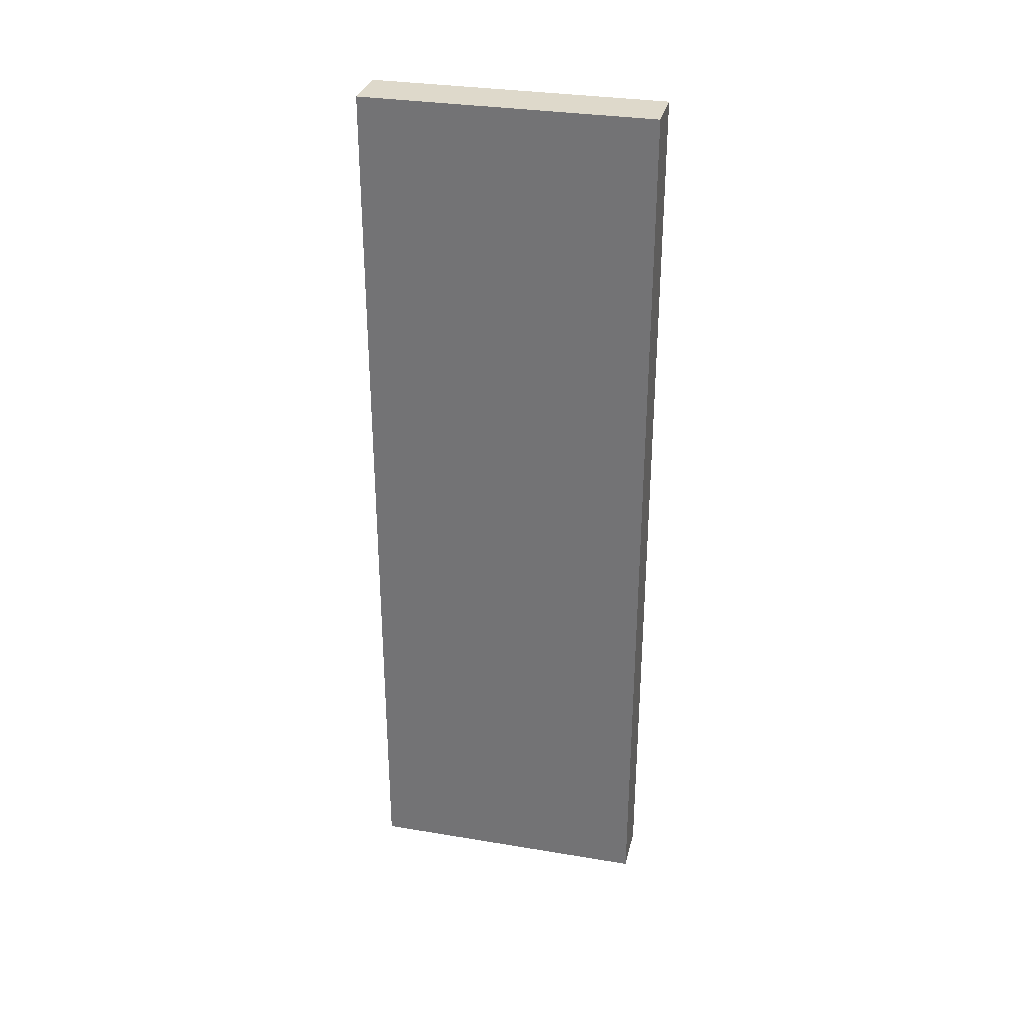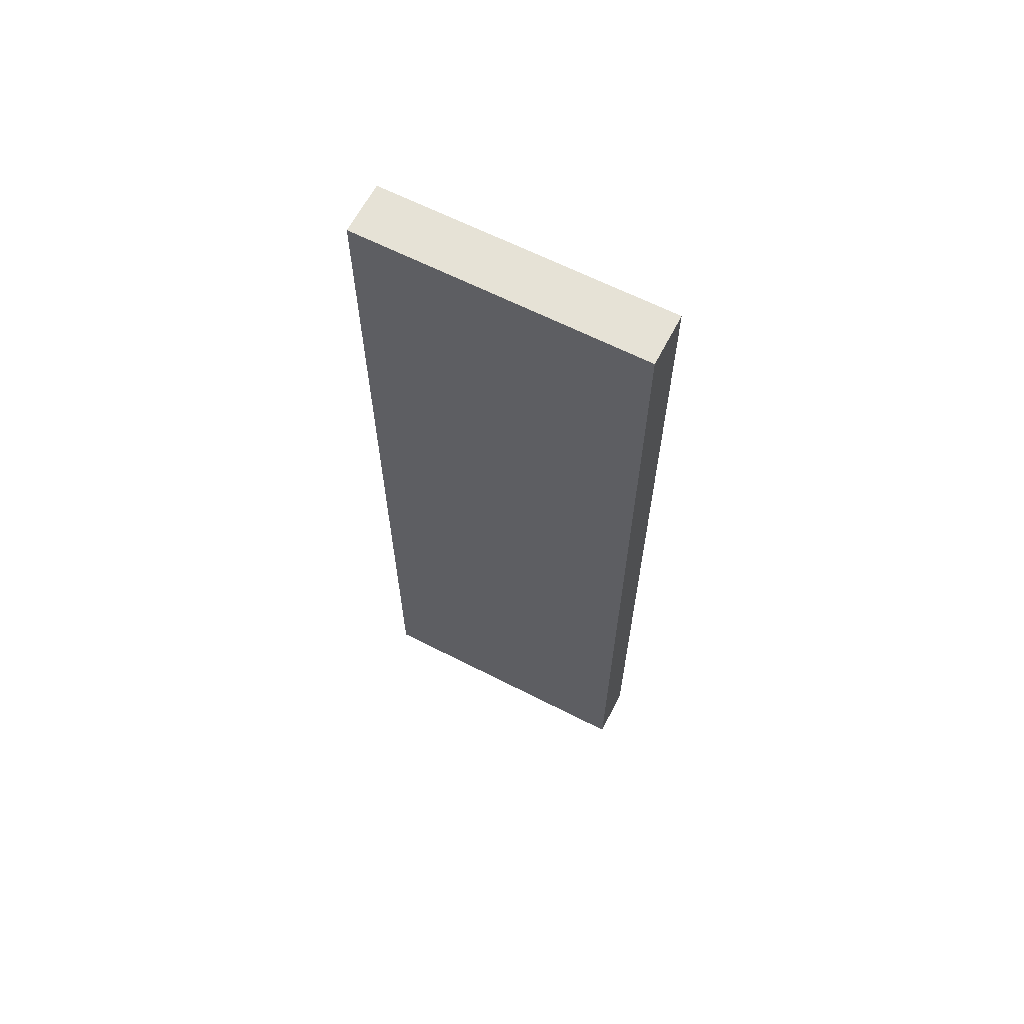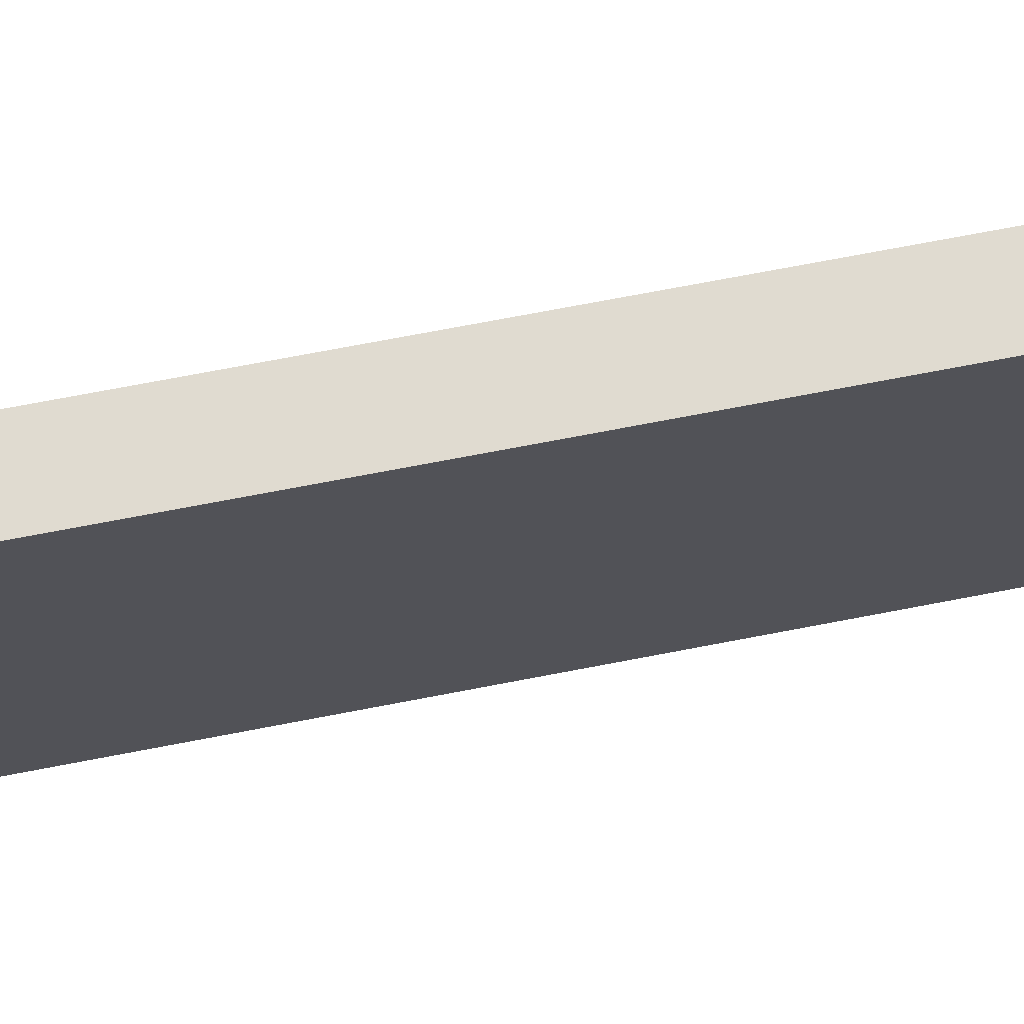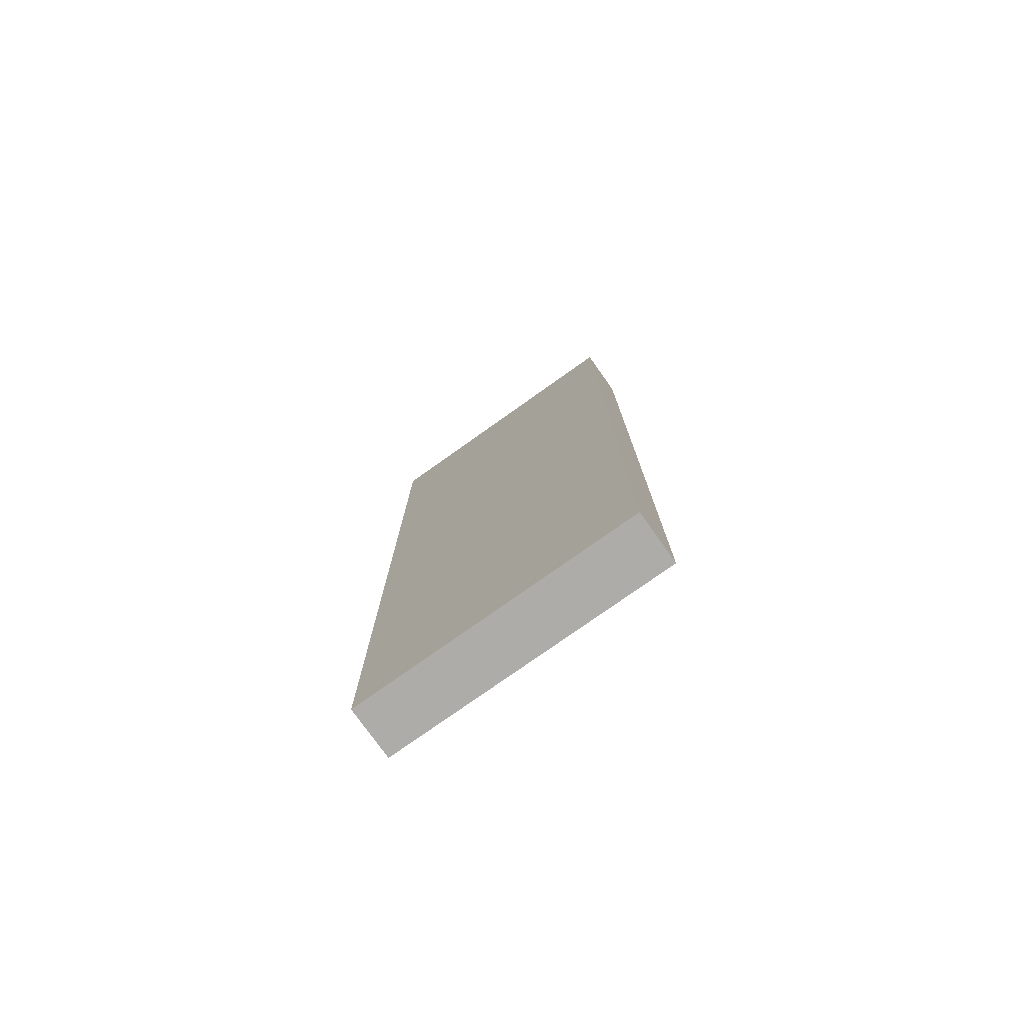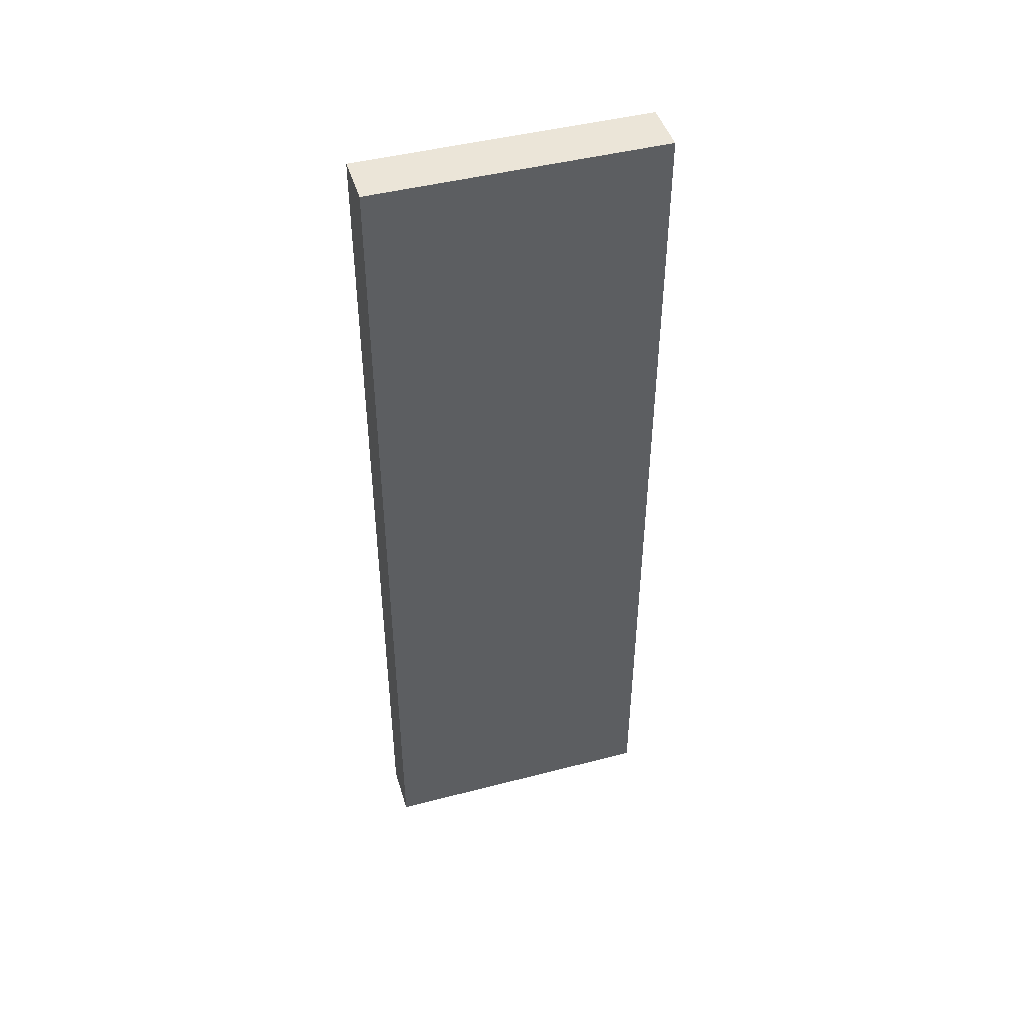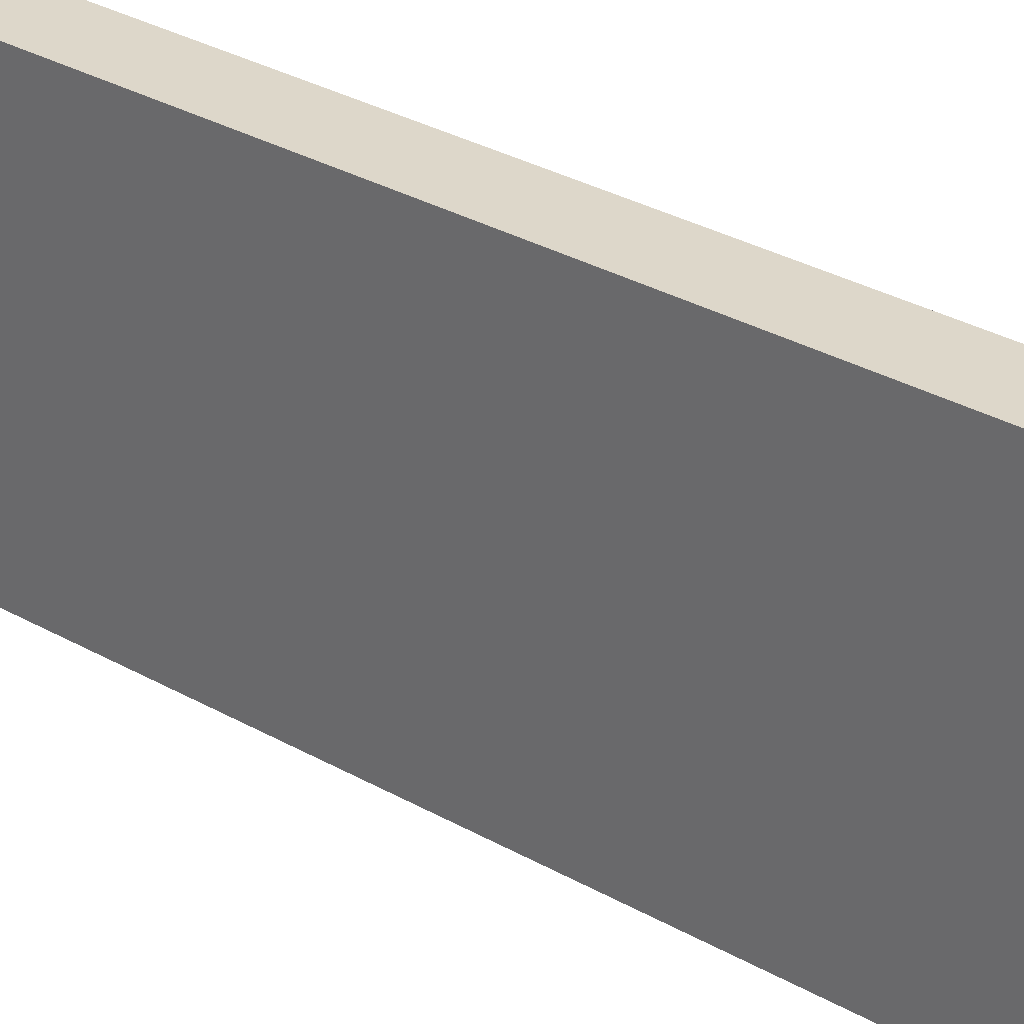
<metadata>
{"format":"obj","ext":"obj","renderer":"f3d","projection":"perspective","resolution":1024,"background":"white","views":[{"elev":31.7,"azim":-76.8,"up":"+Z"},{"elev":63.8,"azim":-62.7,"up":"+Z"},{"elev":70.2,"azim":-101.0,"up":"+Y"},{"elev":-77.0,"azim":-54.6,"up":"+Z"},{"elev":45.6,"azim":-106.6,"up":"+Z"},{"elev":30.9,"azim":129.4,"up":"+Y"}]}
</metadata>
<code>
g default
v 15.15 9.864 -23.35
v 15.15 0.1213 -23.35
v 15.15 9.864 7.314
v 15.15 0.1213 7.314
v 13.4 9.864 -23.35
v 13.4 0.1213 -23.35
v 13.4 9.864 7.314
v 13.4 0.1213 7.314
g lWall:Mesh
f 1 5 7 3
f 4 3 7 8
f 8 7 5 6
f 6 2 4 8
f 2 1 3 4
f 6 5 1 2

</code>
